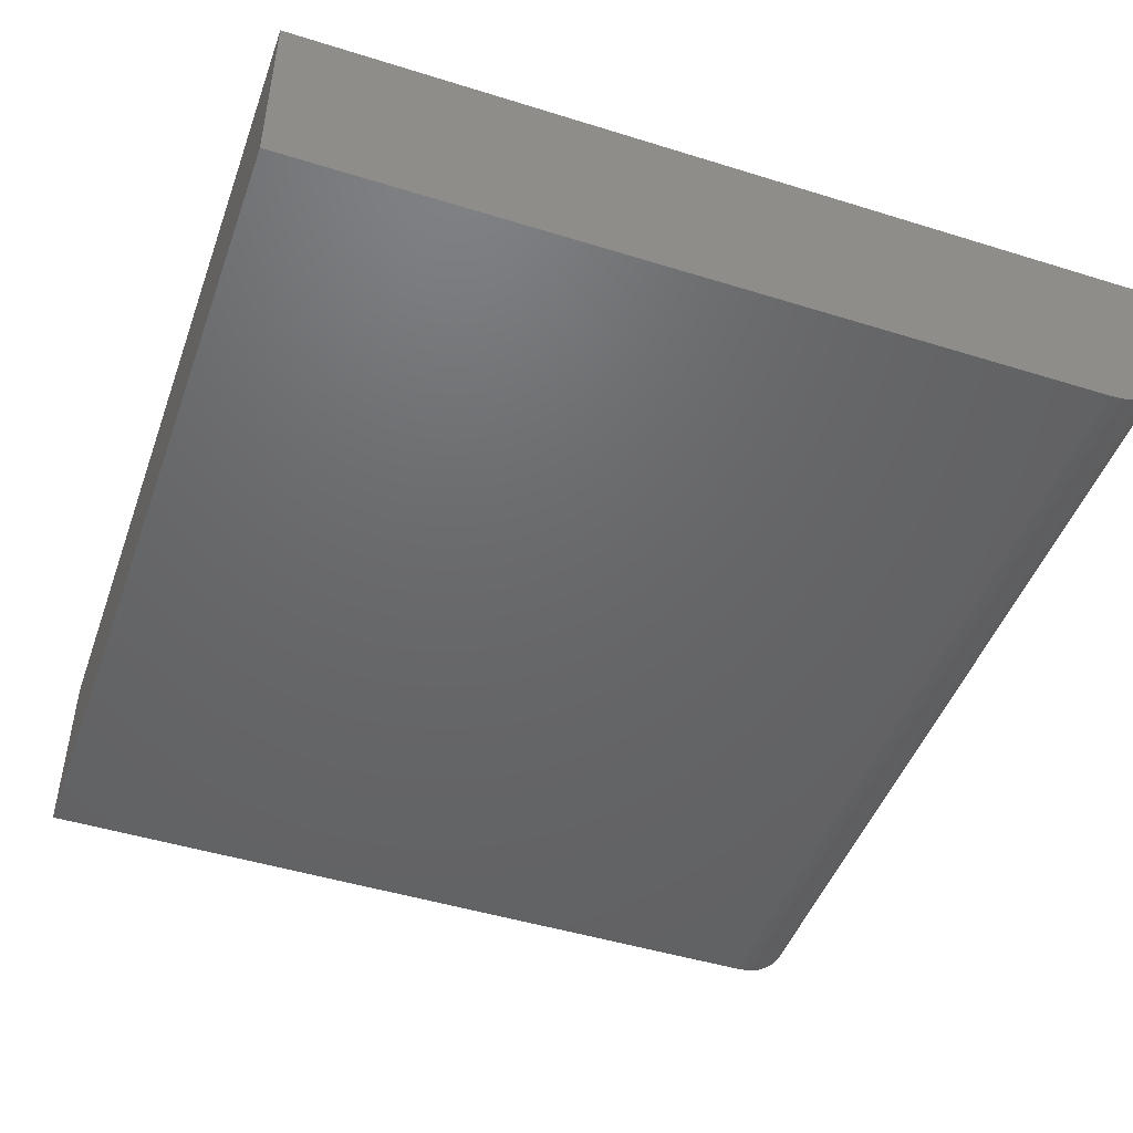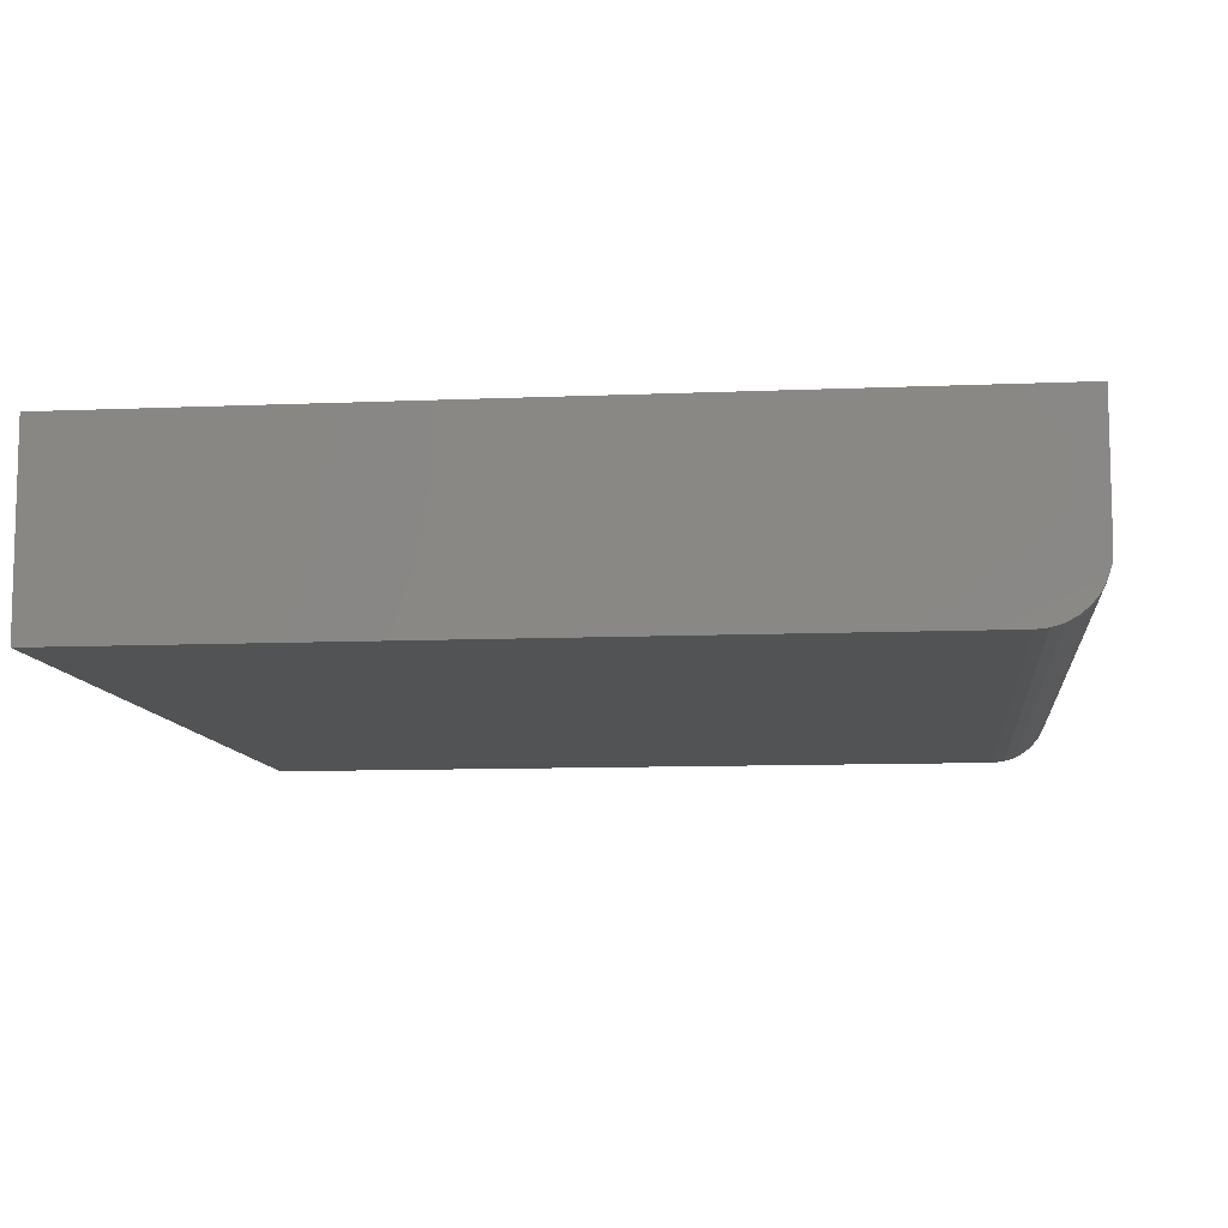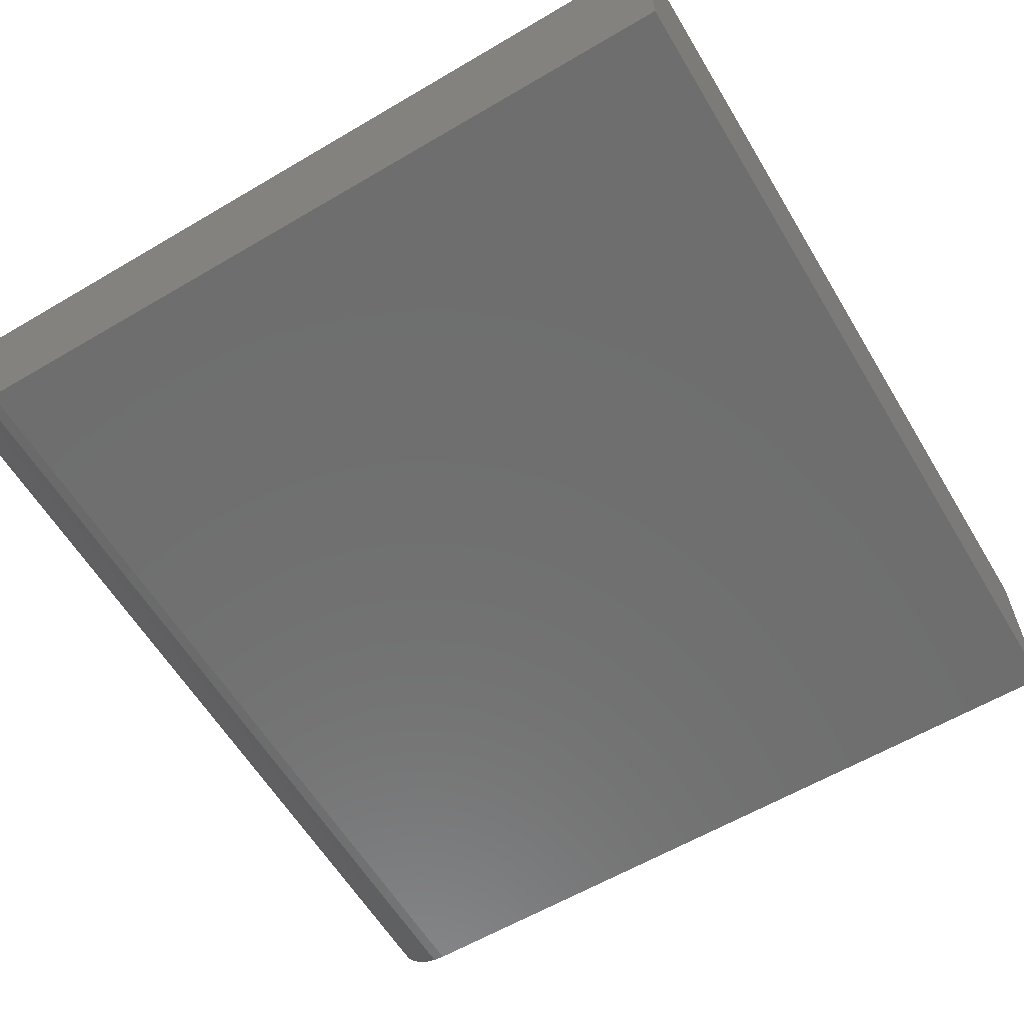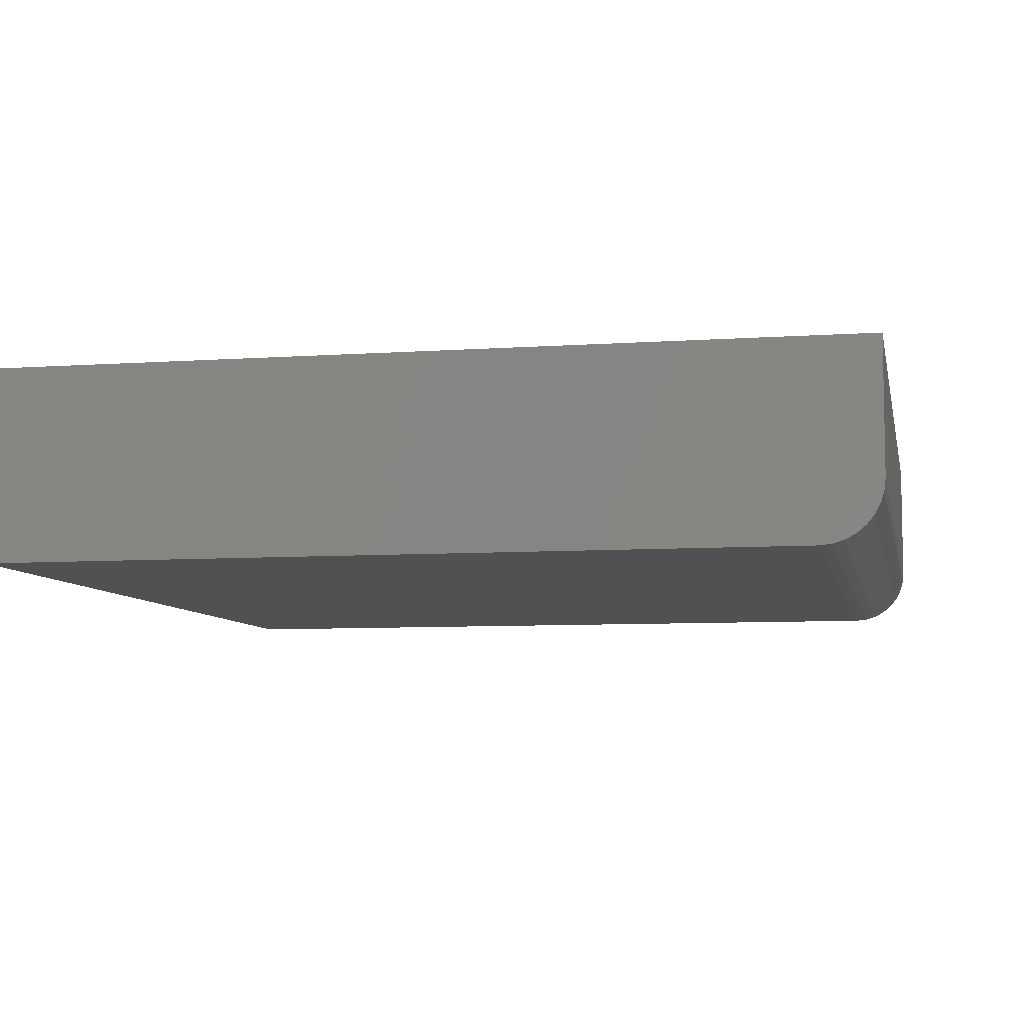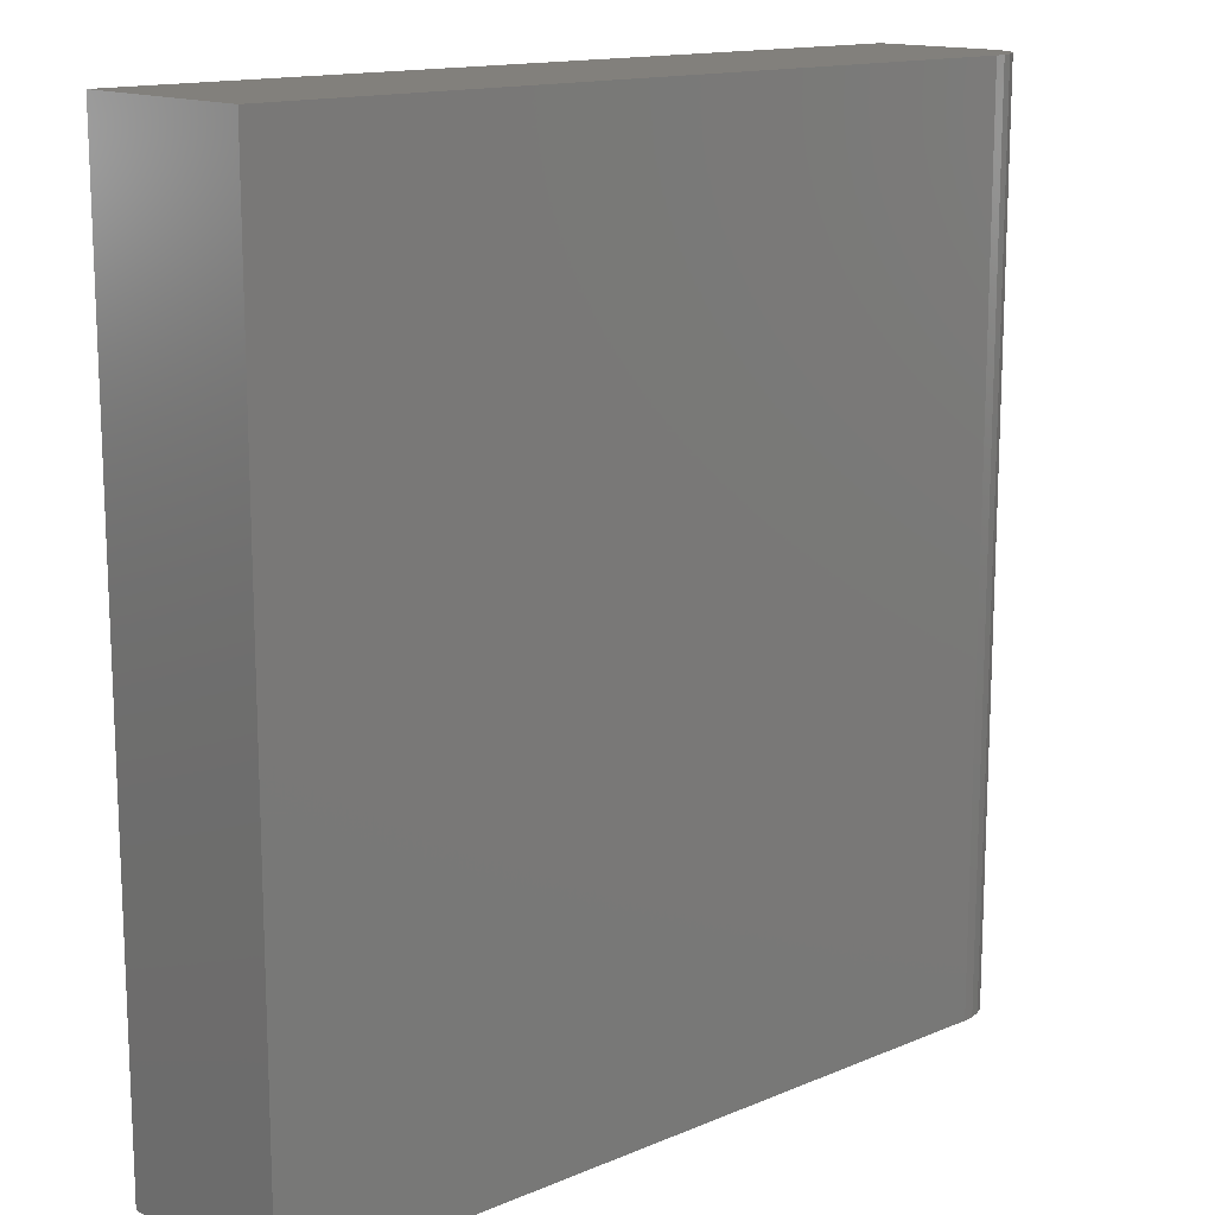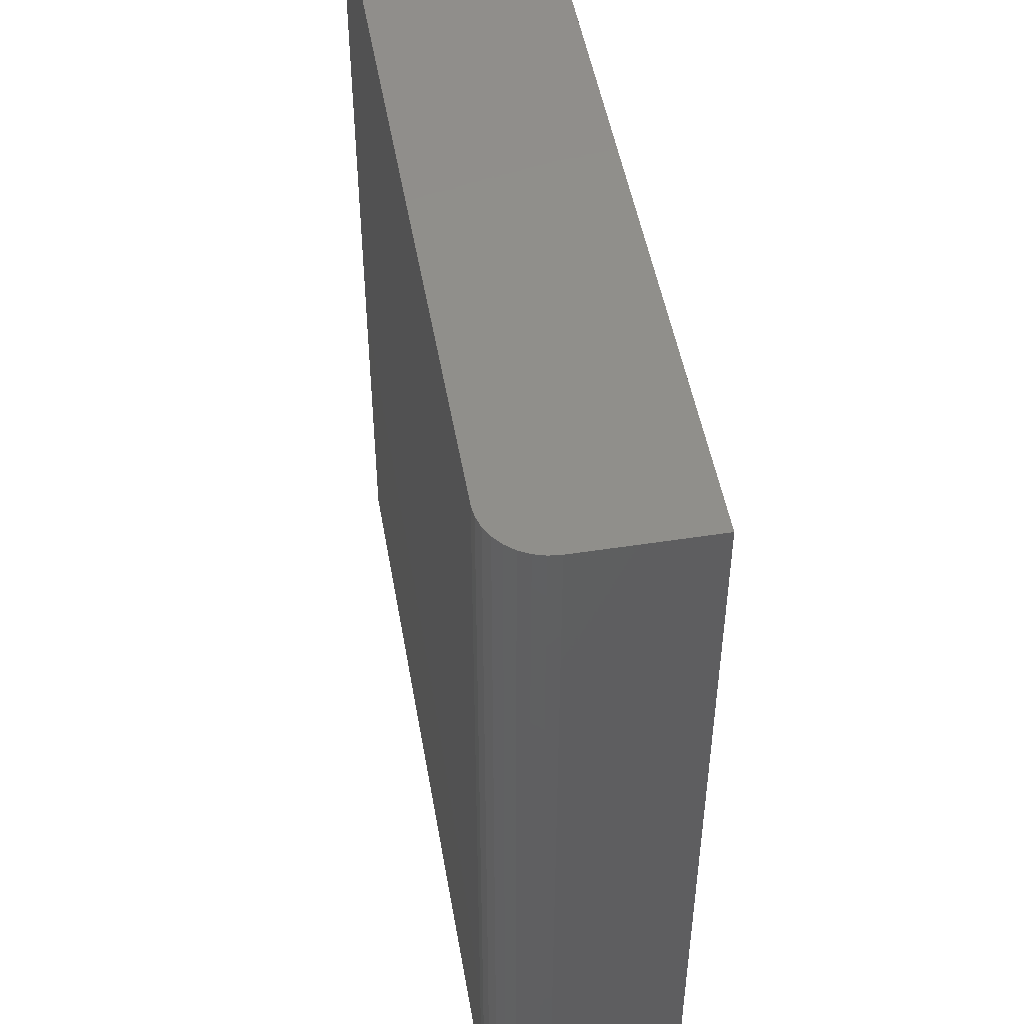
<metadata>
{"format":"stl","ext":"stl","renderer":"f3d","projection":"perspective","resolution":1024,"background":"white","views":[{"elev":-47.2,"azim":160.6,"up":"+Z"},{"elev":-9.8,"azim":-173.7,"up":"+Z"},{"elev":-60.6,"azim":31.0,"up":"+Z"},{"elev":-7.3,"azim":-168.7,"up":"+Z"},{"elev":14.4,"azim":137.7,"up":"+Y"},{"elev":49.2,"azim":-99.8,"up":"+Y"}]}
</metadata>
<code>
# stl→obj: 24 verts, 44 faces
v -0.4844 -0.6953 -0.1484
v -0.4844 0.6953 -0.1484
v 0.7539 -0.6953 -0.1484
v 0.7539 0.6953 -0.1484
v -0.5781 0.6953 0.1484
v -0.5781 0.6953 -0.05469
v -0.5781 -0.6953 0.1484
v -0.5781 -0.6953 -0.05469
v 0.7539 0.6953 0.1484
v -0.5027 0.6953 -0.1466
v -0.5203 0.6953 -0.1413
v -0.5365 0.6953 -0.1326
v -0.5507 0.6953 -0.121
v -0.5623 0.6953 -0.1068
v -0.571 0.6953 -0.09056
v -0.5763 0.6953 -0.07298
v -0.5763 -0.6953 -0.07298
v 0.7539 -0.6953 0.1484
v -0.571 -0.6953 -0.09056
v -0.5623 -0.6953 -0.1068
v -0.5507 -0.6953 -0.121
v -0.5365 -0.6953 -0.1326
v -0.5203 -0.6953 -0.1413
v -0.5027 -0.6953 -0.1466
f 1 2 3
f 3 2 4
f 5 6 7
f 7 6 8
f 5 9 4
f 5 4 2
f 5 2 10
f 5 10 11
f 5 11 12
f 5 12 13
f 5 13 14
f 5 14 15
f 5 15 16
f 5 16 6
f 8 17 7
f 1 3 18
f 1 18 7
f 1 7 17
f 1 17 19
f 1 19 20
f 1 20 21
f 1 21 22
f 1 22 23
f 1 23 24
f 2 1 10
f 10 1 24
f 10 24 11
f 11 24 23
f 11 23 12
f 12 23 22
f 12 22 13
f 13 22 21
f 13 21 14
f 14 21 20
f 14 20 15
f 15 20 19
f 15 19 16
f 16 19 17
f 16 17 6
f 6 17 8
f 7 18 5
f 5 18 9
f 18 3 9
f 9 3 4

</code>
